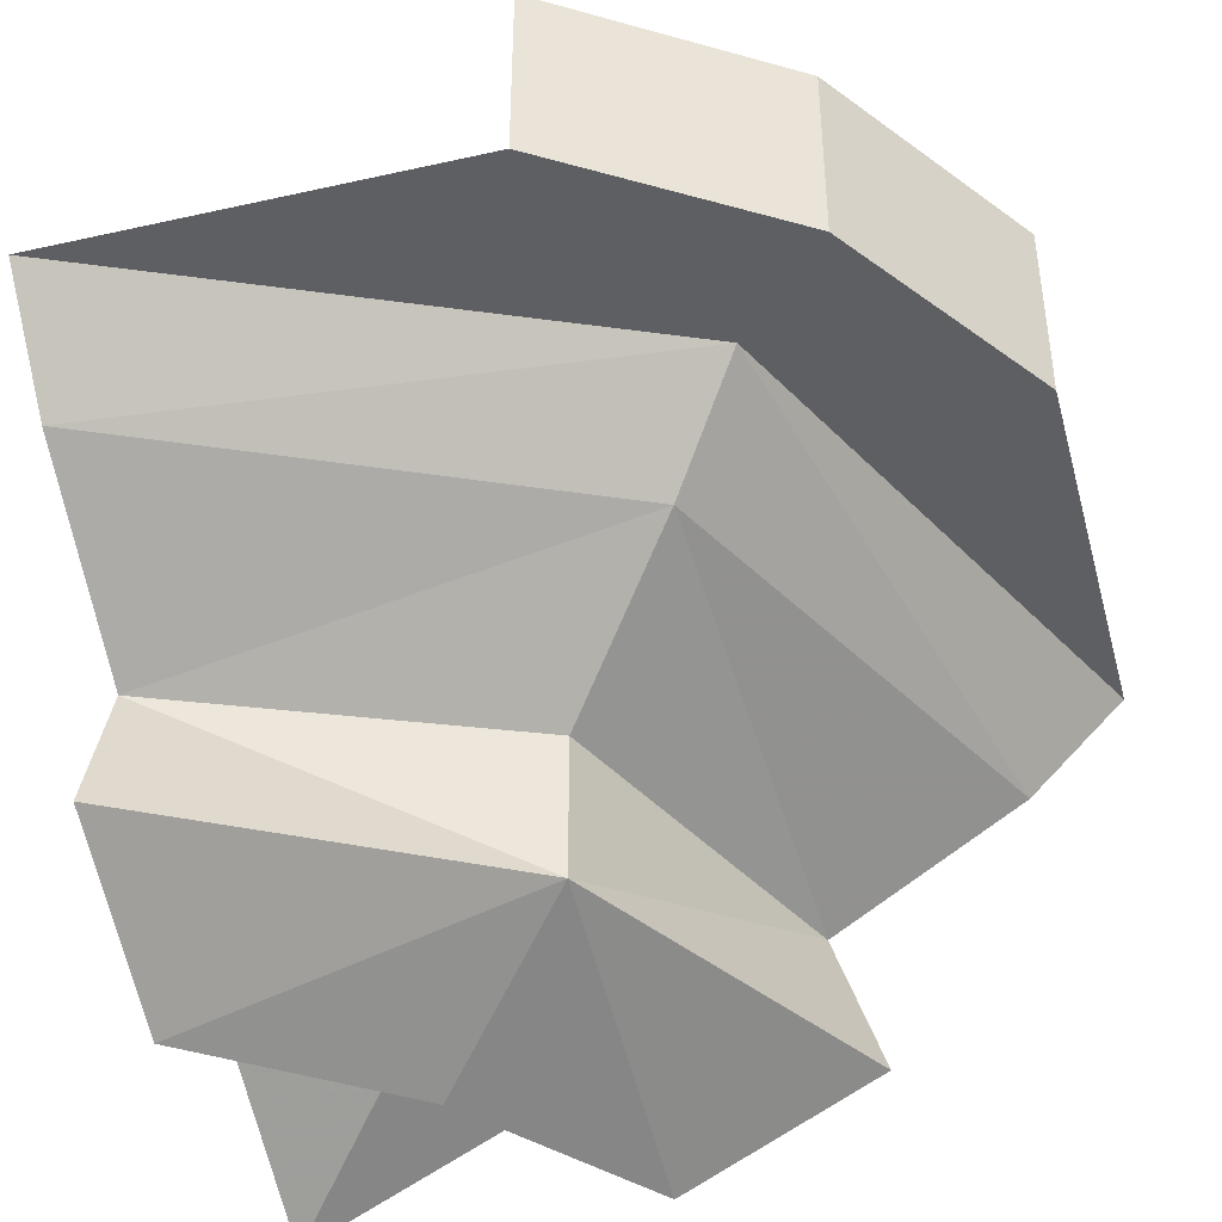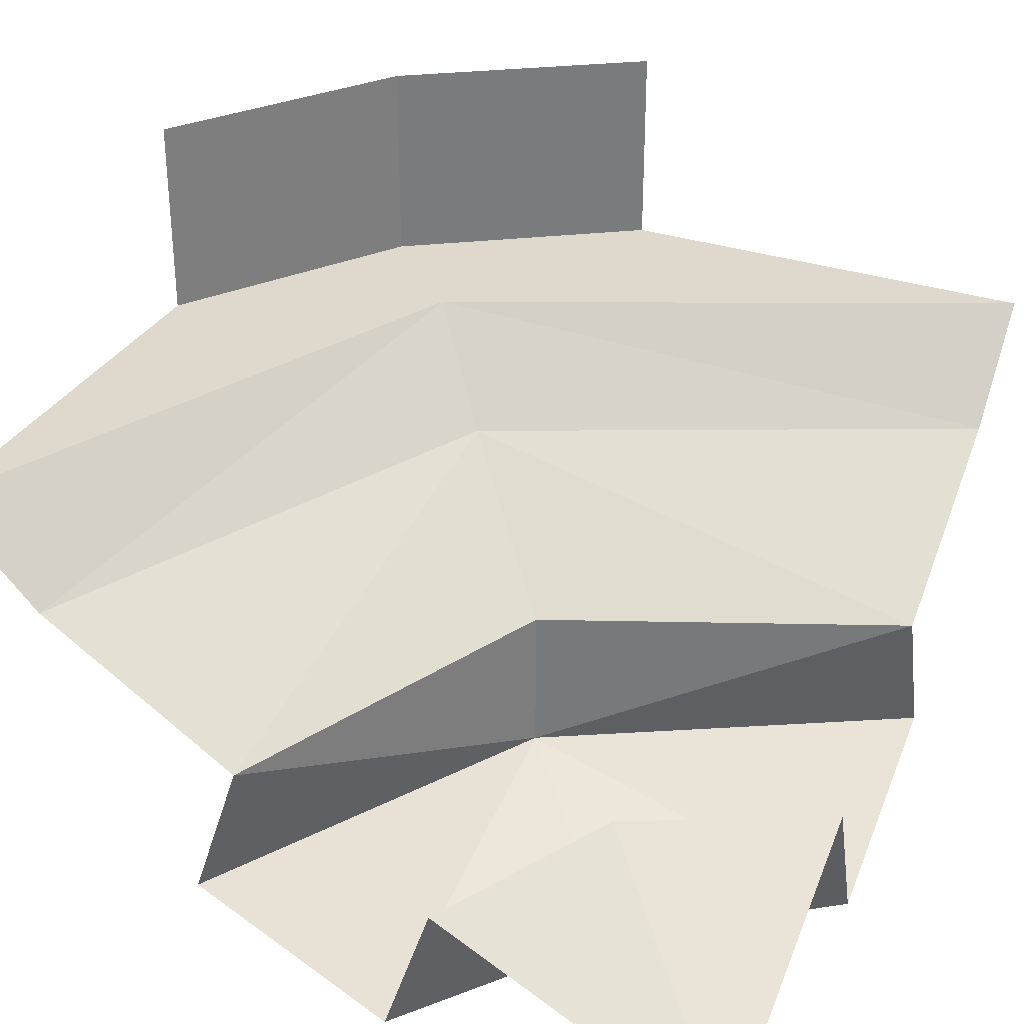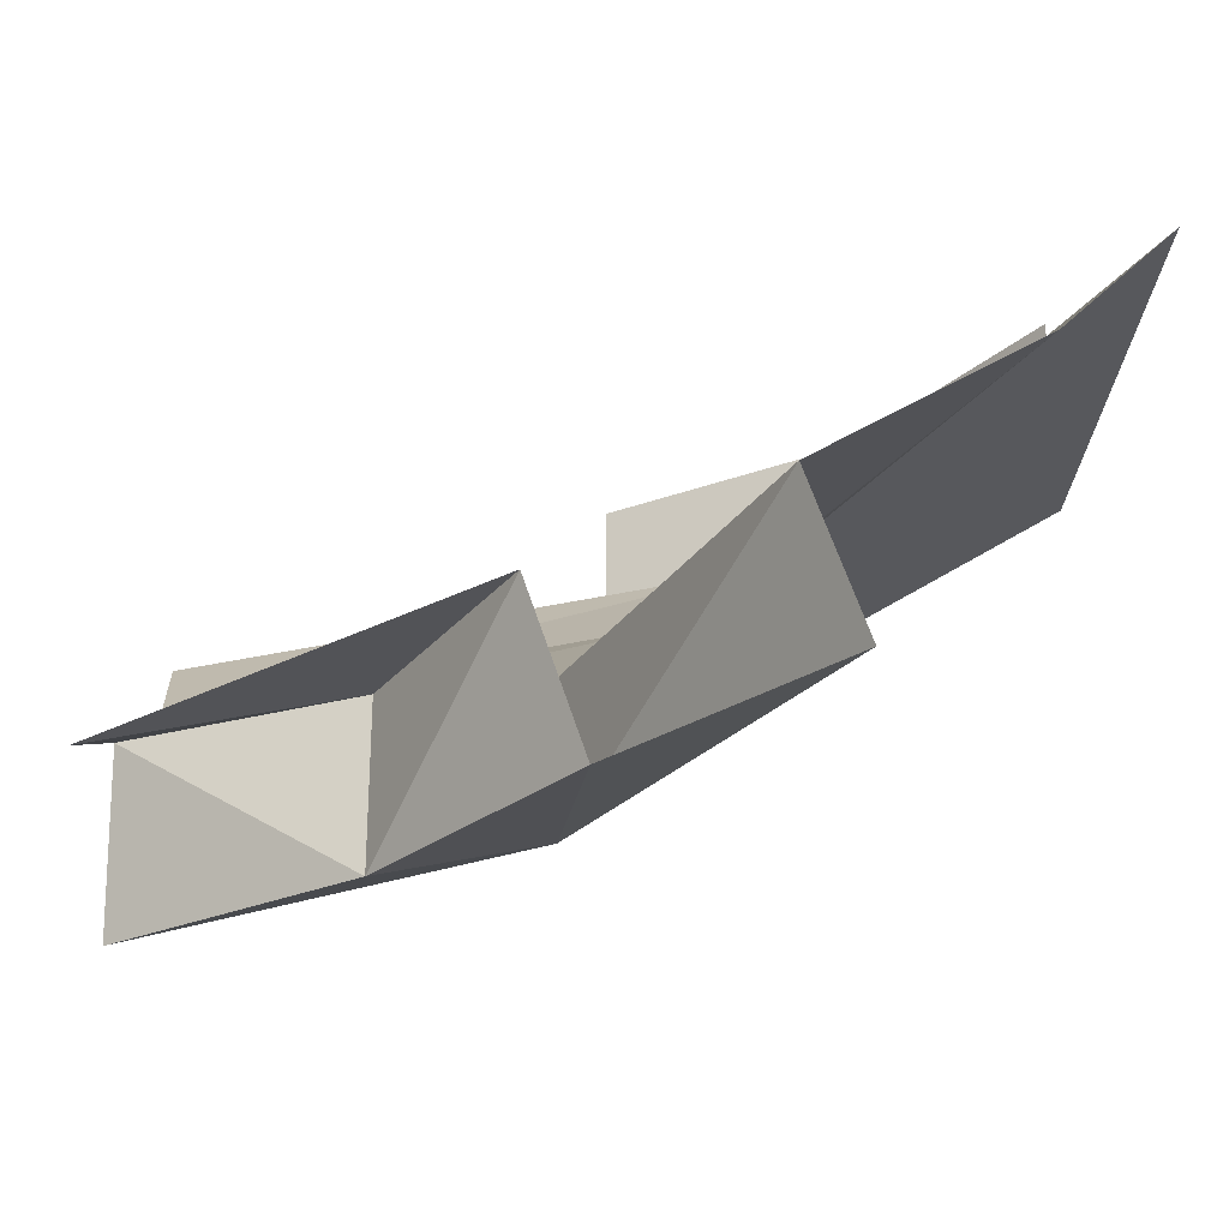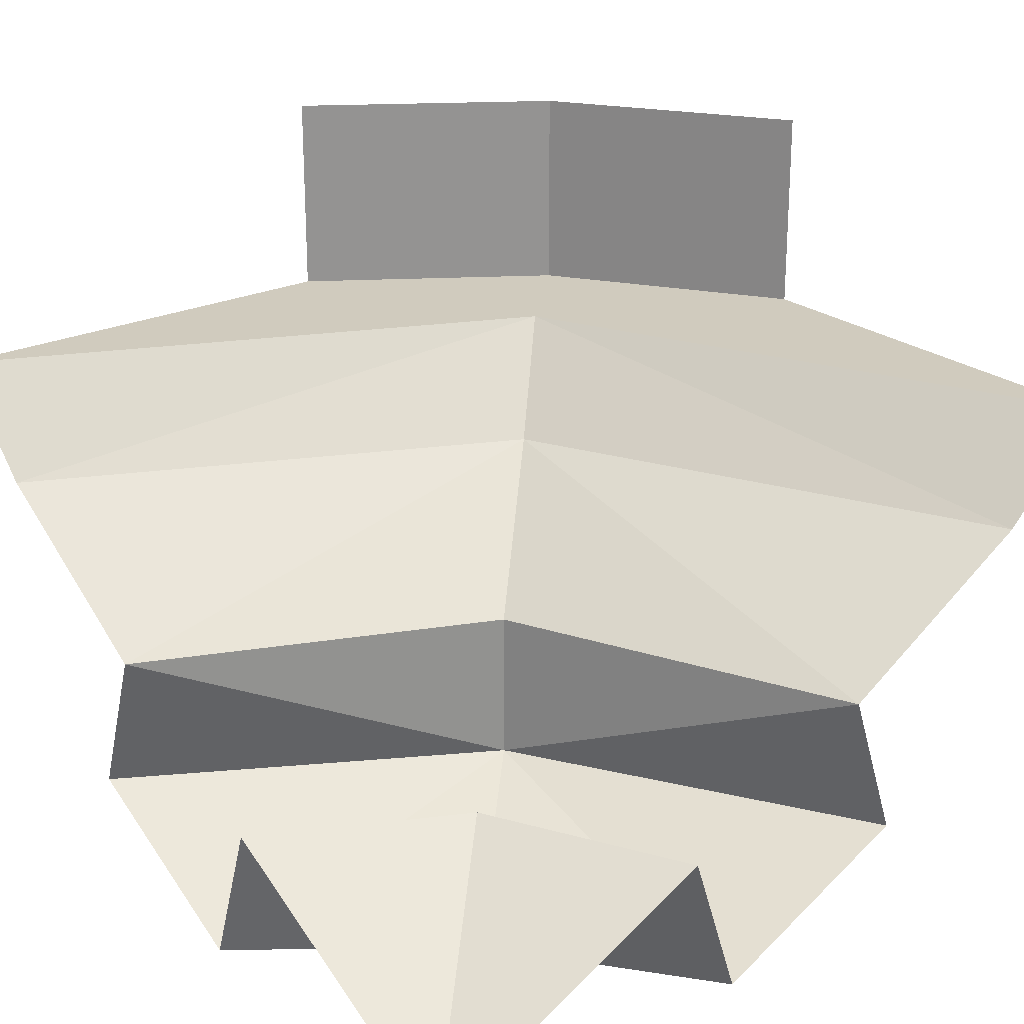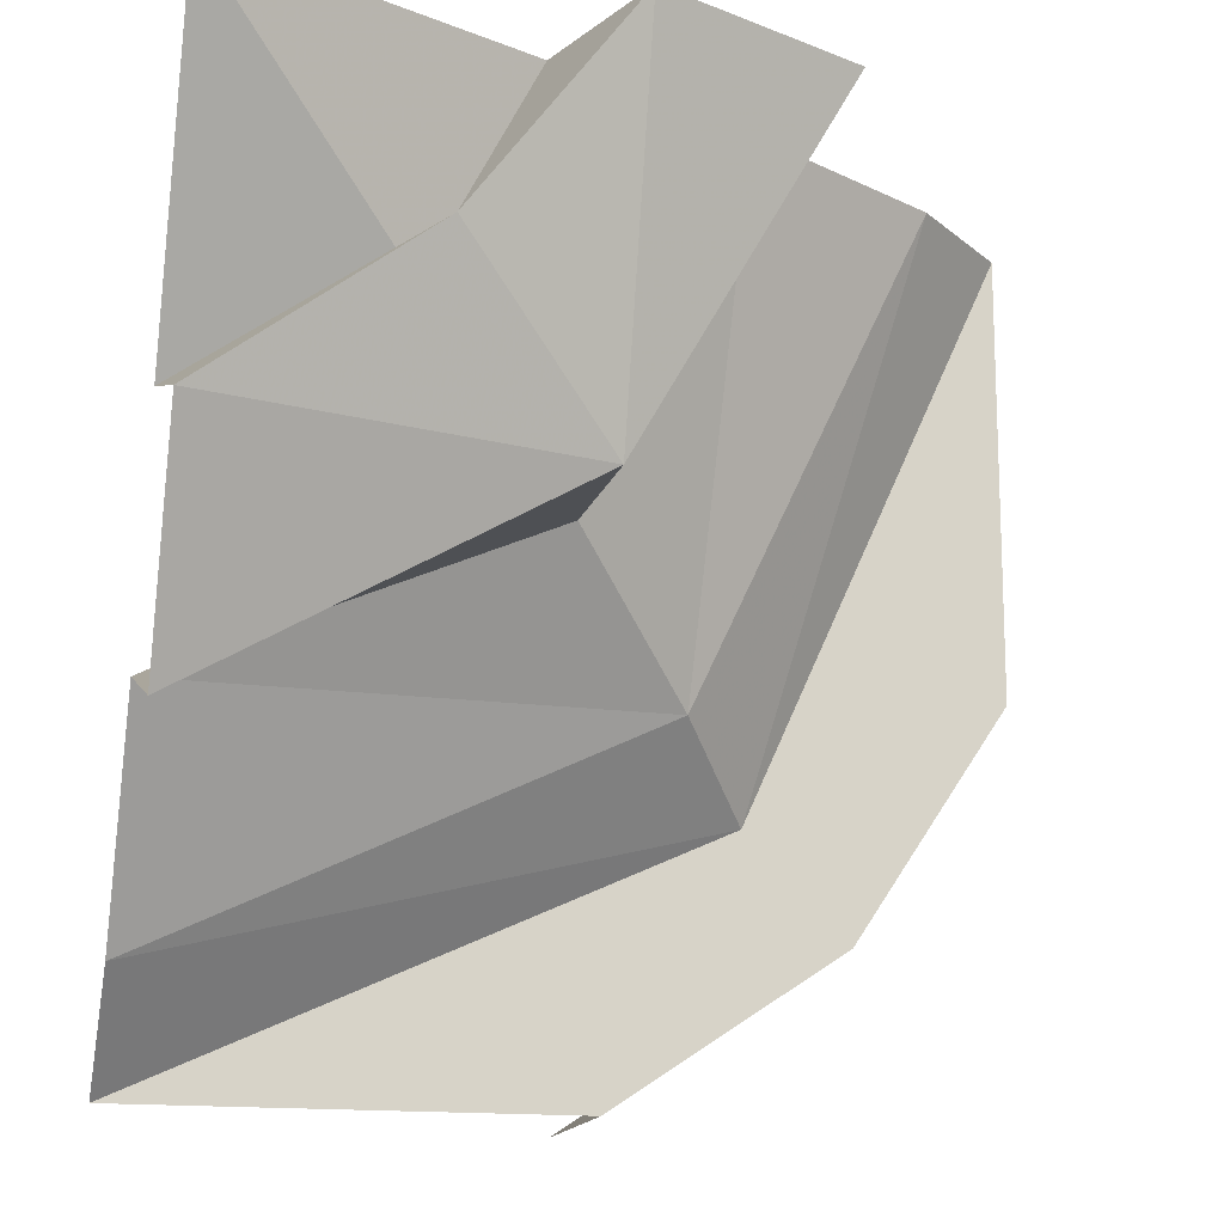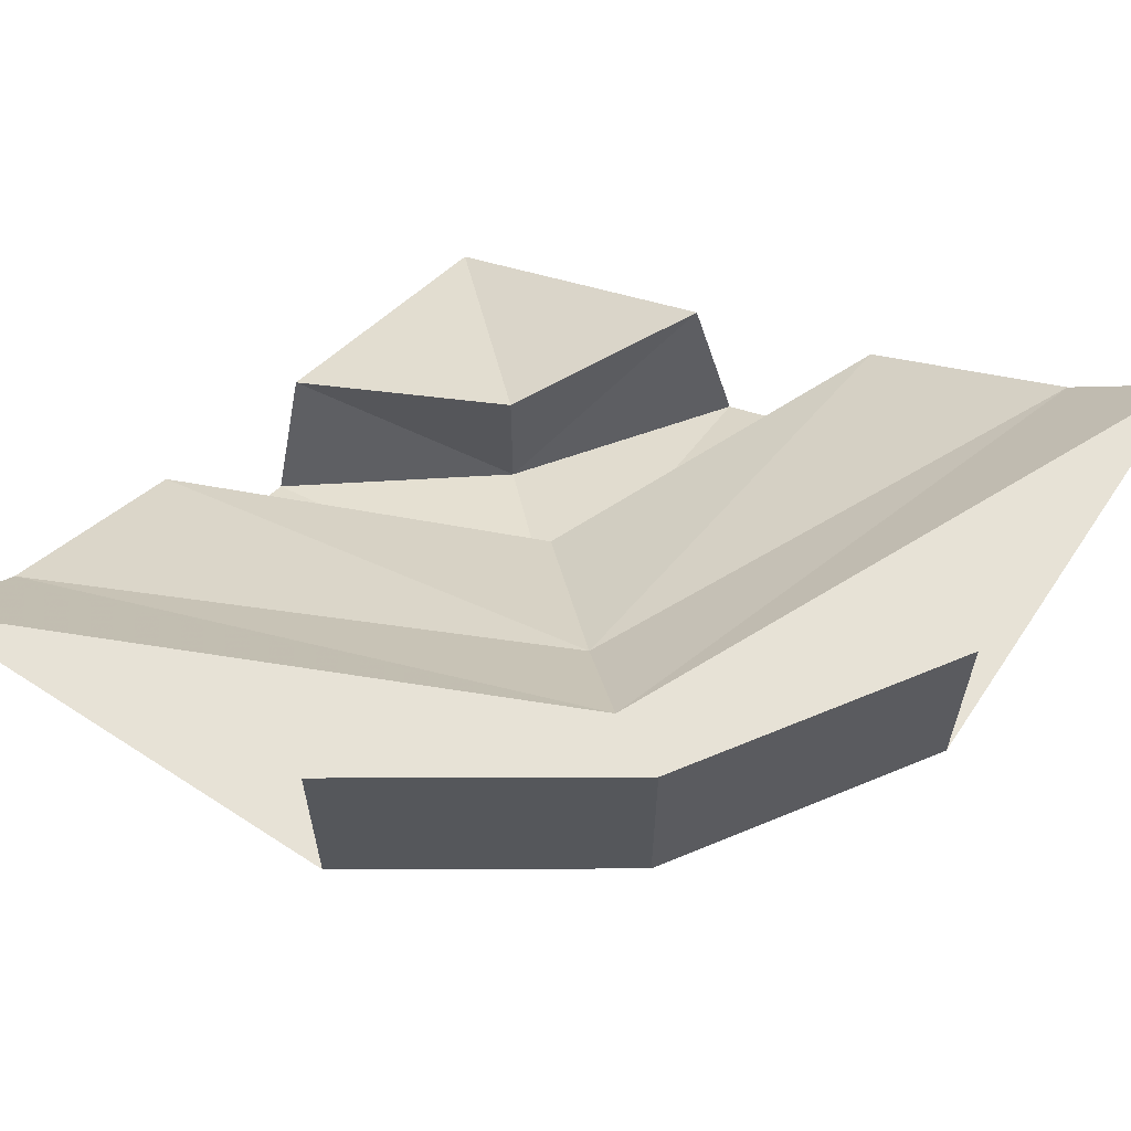
<metadata>
{"format":"obj","ext":"obj","renderer":"f3d","projection":"perspective","resolution":1024,"background":"white","views":[{"elev":-41.6,"azim":105.1,"up":"+Y"},{"elev":32.1,"azim":-65.2,"up":"+Y"},{"elev":-28.8,"azim":-4.8,"up":"+Y"},{"elev":23.6,"azim":-38.3,"up":"+Y"},{"elev":-15.1,"azim":-14.0,"up":"+Z"},{"elev":63.6,"azim":123.5,"up":"+Y"}]}
</metadata>
<code>
v -0.0625 -0.7188 0.0625
v -0.5 -0.7188 -0.1875
v -0.5 -0.5312 -0.125
v -0.0625 -0.5312 0.0625
v 0.125 -0.5312 0.5
v 0.1875 -0.7188 0.5
v -0.0625 -0.8438 0.5
v -0.25 -0.8438 0.25
v -0.5 -0.8438 0.0625
v -0.5 -0.6562 0.125
v -0.25 -0.6562 0.25
v -0.5 -0.8438 0.5
v -0.125 -0.6562 0.5
v 0.1875 -0.25 -0.1875
v 0.09375 -0.375 -0.09375
v -0.5 -0.375 -0.375
v -0.5 -0.25 -0.5
v 0.3125 -0.25 -0.3125
v 0.5 -0.25 0.5
v 0.375 -0.375 0.5
v 0.03125 0 -0.5
v 0.3125 0 -0.3125
v 0.03125 -0.25 -0.5
v 0.5 -0.25 -0.03125
v 0.5 0 -0.03125
f 1 2 3
f 1 3 4
f 1 4 5
f 1 5 6
f 1 6 7
f 1 7 8
f 1 8 9
f 1 9 2
f 10 9 8
f 10 8 11
f 13 11 8
f 13 8 7
f 14 17 18
f 14 18 19
f 21 22 18
f 21 18 23
f 23 18 17
f 24 18 22
f 24 22 25
f 19 18 24
f 10 11 12
f 12 11 13
f 14 15 16
f 14 16 17
f 14 19 20
f 14 20 15
f 15 20 5
f 15 5 4
f 15 4 3
f 15 3 16

</code>
